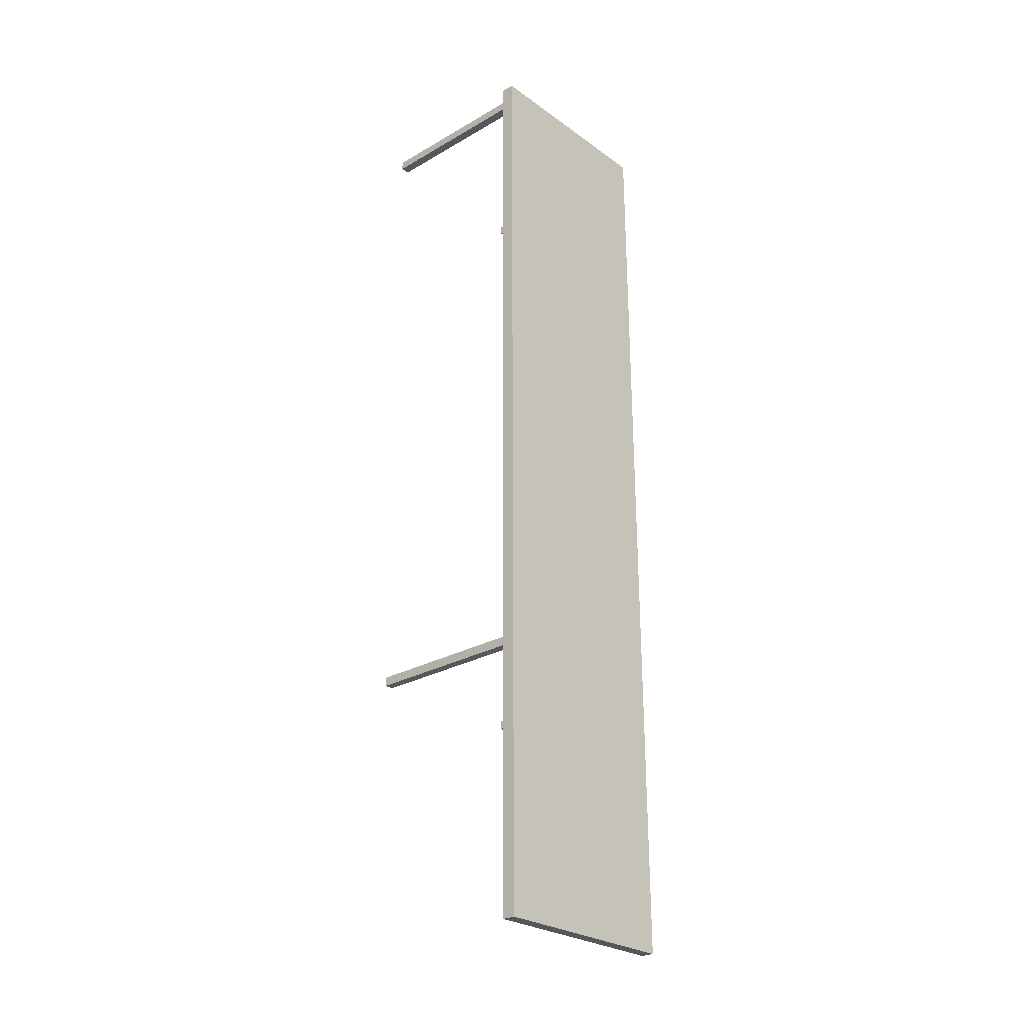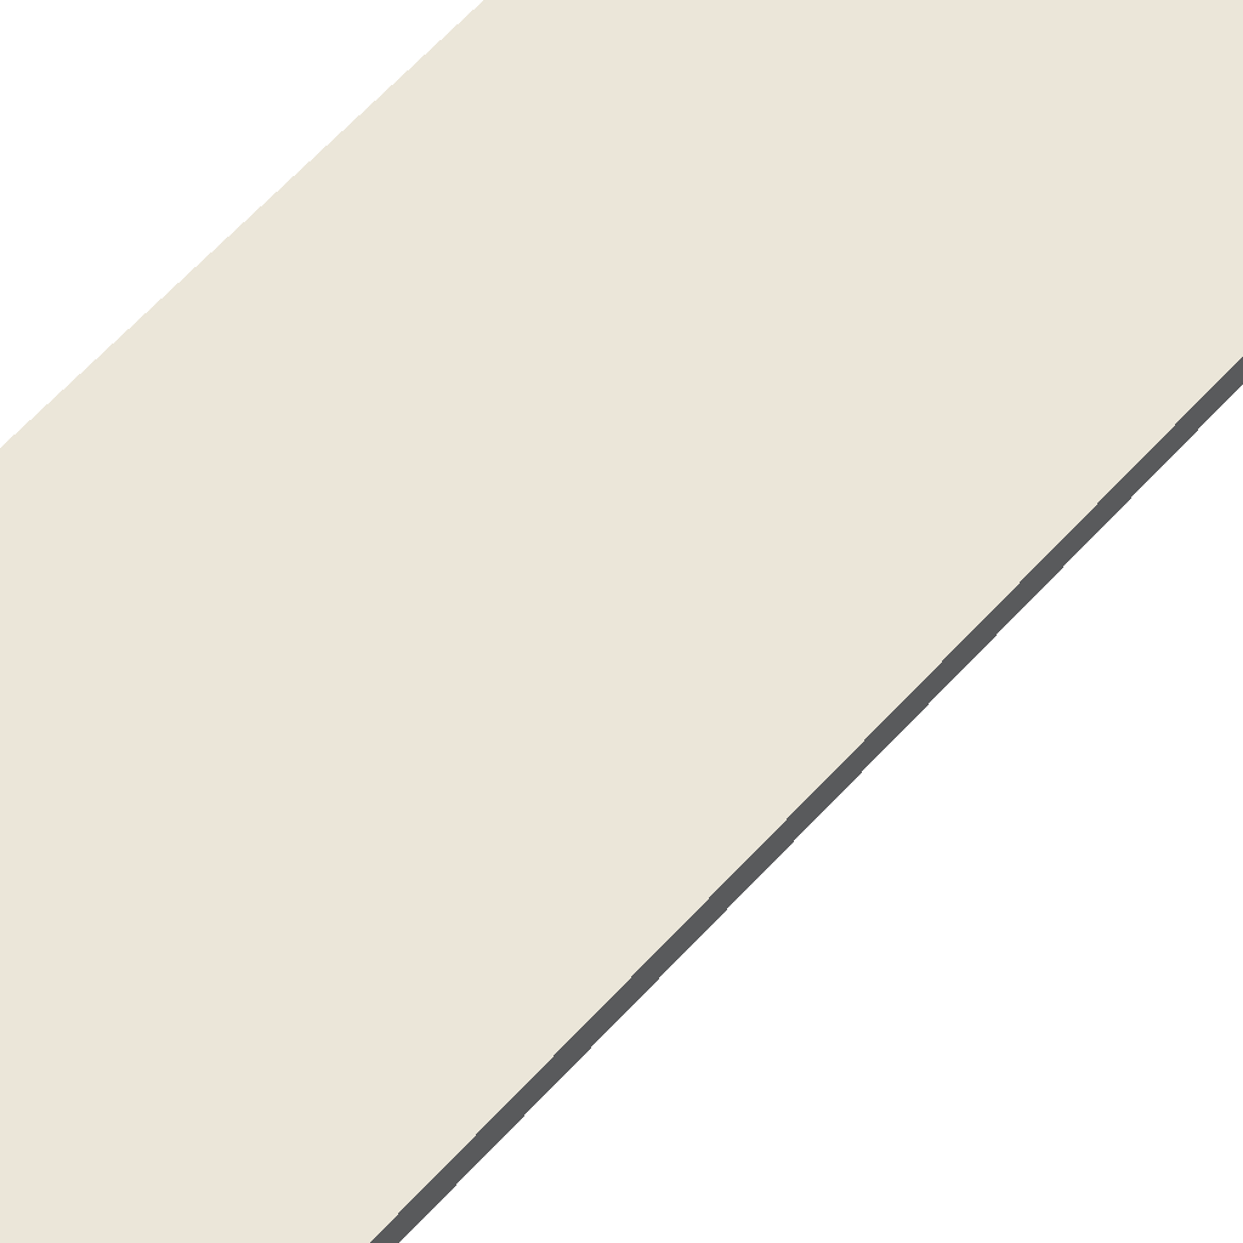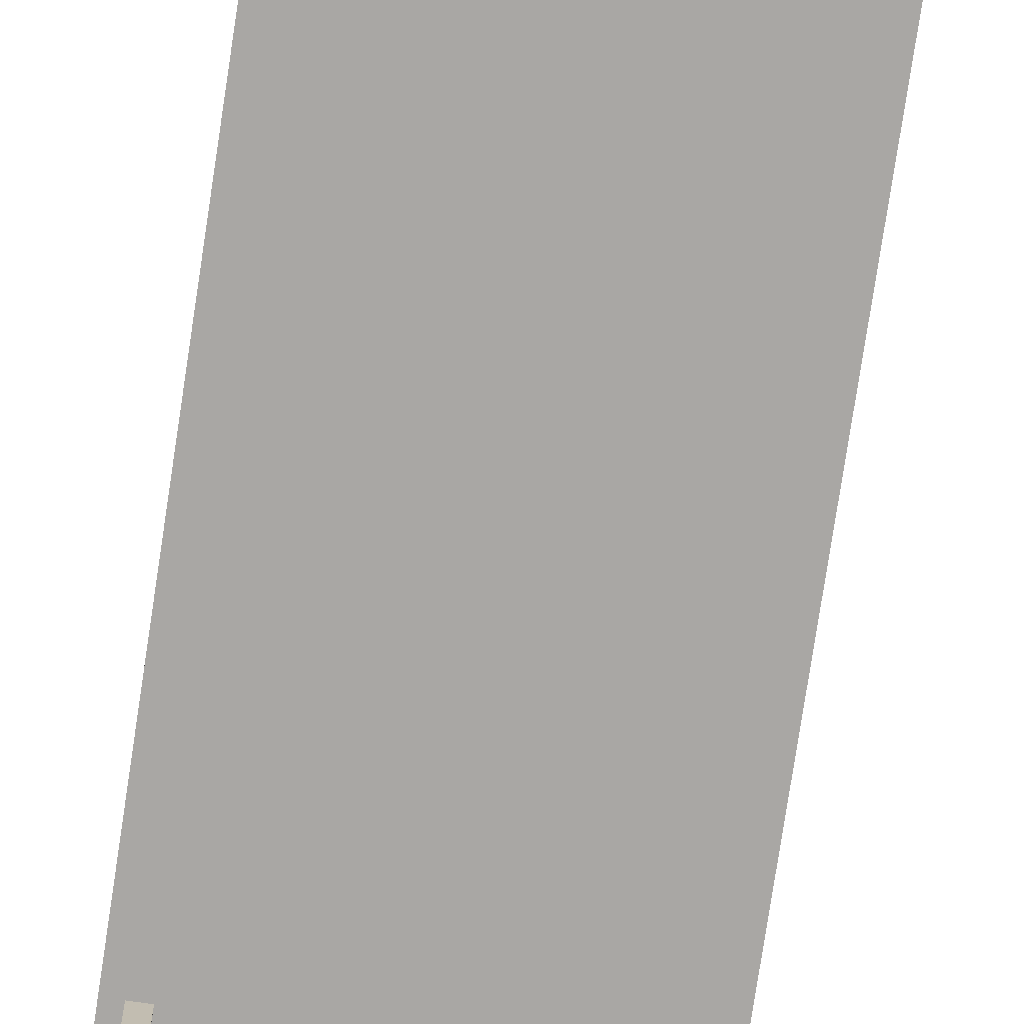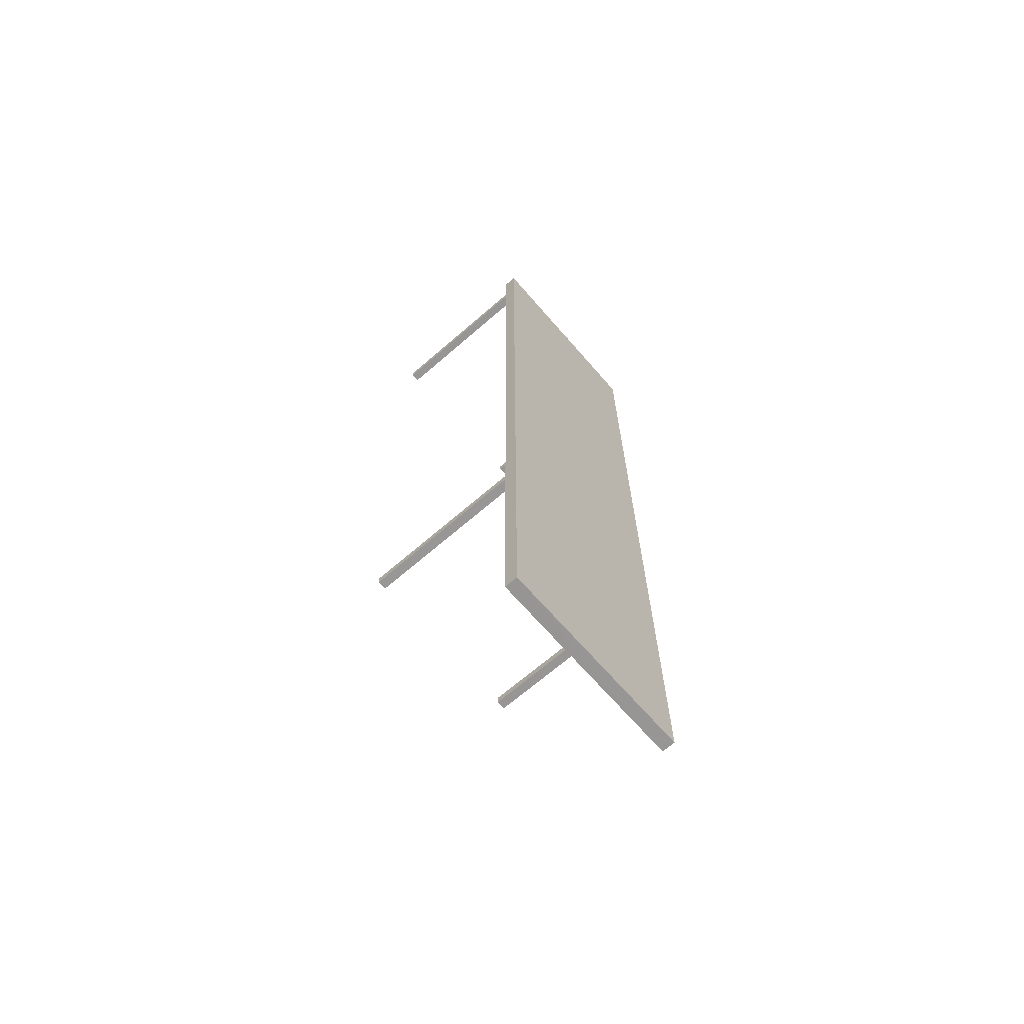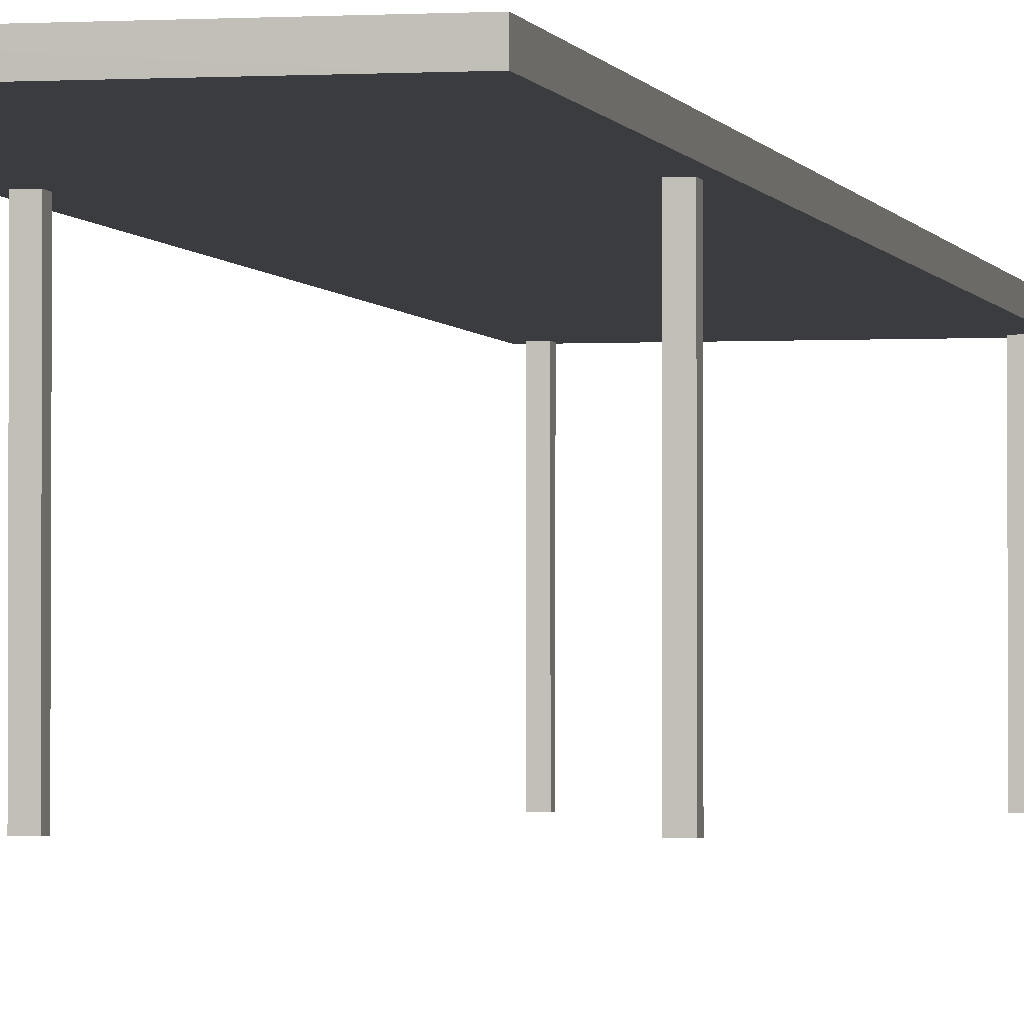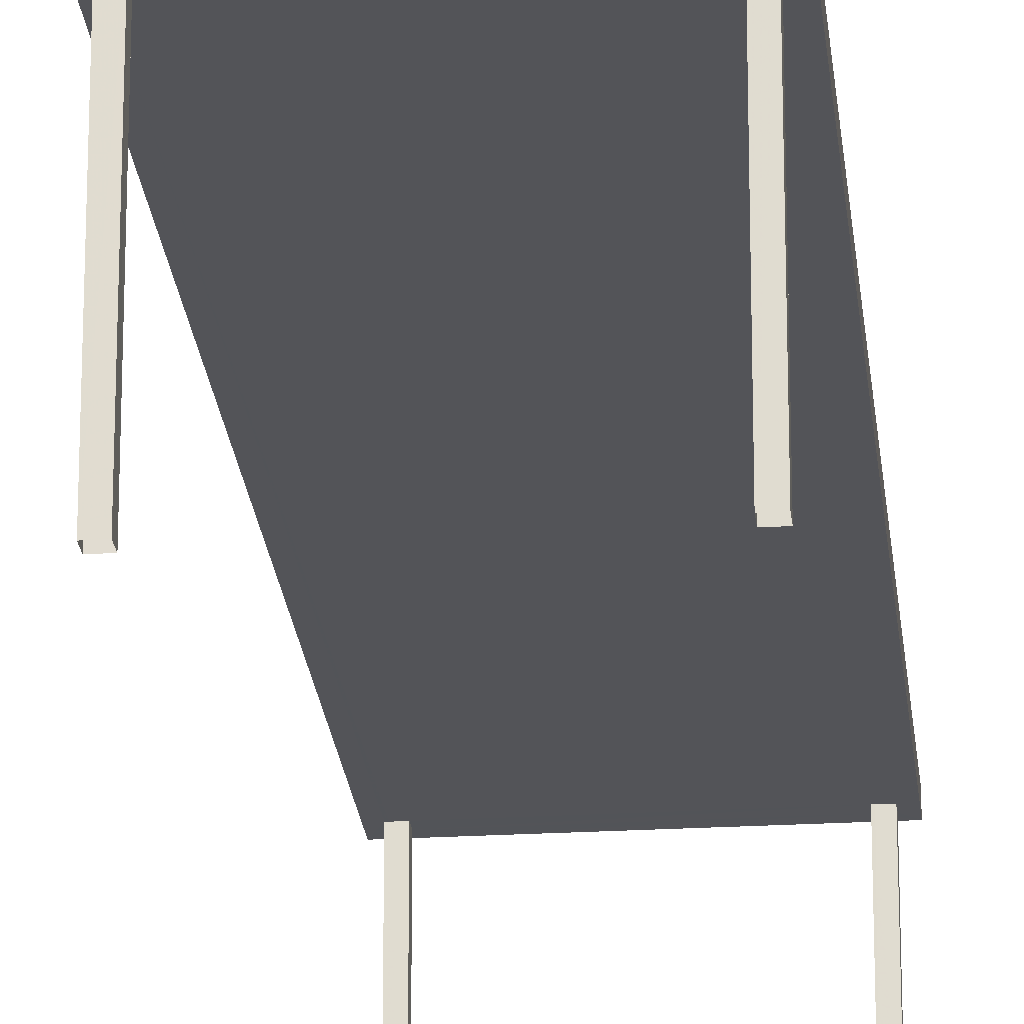
<metadata>
{"format":"obj","ext":"obj","renderer":"f3d","projection":"perspective","resolution":1024,"background":"white","views":[{"elev":-26.9,"azim":-48.0,"up":"+Y"},{"elev":57.0,"azim":40.6,"up":"+Z"},{"elev":-74.7,"azim":171.7,"up":"+Z"},{"elev":-68.0,"azim":-49.0,"up":"+Y"},{"elev":-2.1,"azim":12.3,"up":"+Z"},{"elev":-23.5,"azim":6.0,"up":"+Z"}]}
</metadata>
<code>
v 1.053e+04 -1.141e+04 17.47
v 1.053e+04 -1.141e+04 17.47
v 1.053e+04 -1.141e+04 17.47
v 1.053e+04 -1.141e+04 17.47
v 1.053e+04 -1.141e+04 17.47
v 1.053e+04 -1.141e+04 17.47
v 1.053e+04 -1.141e+04 17.47
v 1.053e+04 -1.141e+04 17.47
v 1.053e+04 -1.142e+04 17.46
v 1.053e+04 -1.142e+04 17.46
v 1.053e+04 -1.142e+04 17.46
v 1.053e+04 -1.142e+04 17.46
v 1.053e+04 -1.142e+04 17.46
v 1.053e+04 -1.142e+04 17.46
v 1.053e+04 -1.142e+04 17.46
v 1.053e+04 -1.142e+04 17.46
v 1.053e+04 -1.142e+04 19.45
v 1.053e+04 -1.141e+04 19.45
v 1.053e+04 -1.141e+04 19.45
v 1.053e+04 -1.142e+04 19.45
v 1.053e+04 -1.142e+04 19.45
v 1.053e+04 -1.142e+04 19.45
v 1.053e+04 -1.142e+04 19.45
v 1.053e+04 -1.141e+04 19.45
v 1.053e+04 -1.141e+04 19.45
v 1.053e+04 -1.142e+04 19.45
v 1.053e+04 -1.142e+04 19.45
v 1.053e+04 -1.142e+04 19.45
v 1.053e+04 -1.142e+04 19.45
v 1.053e+04 -1.142e+04 19.45
v 1.053e+04 -1.142e+04 19.45
v 1.053e+04 -1.141e+04 19.45
v 1.053e+04 -1.141e+04 19.45
v 1.053e+04 -1.141e+04 19.45
v 1.053e+04 -1.141e+04 19.45
v 1.053e+04 -1.141e+04 19.45
v 1.053e+04 -1.142e+04 19.45
v 1.053e+04 -1.141e+04 19.45
v 1.053e+04 -1.141e+04 19.45
v 1.053e+04 -1.142e+04 19.45
v 1.053e+04 -1.141e+04 19.45
v 1.053e+04 -1.141e+04 19.45
v 1.053e+04 -1.141e+04 19.45
v 1.053e+04 -1.142e+04 19.6
v 1.053e+04 -1.141e+04 19.6
v 1.053e+04 -1.141e+04 19.6
v 1.053e+04 -1.142e+04 19.6
f 1 2 3
f 4 1 3
f 5 6 7
f 8 5 7
f 9 10 11
f 12 9 11
f 13 14 15
f 16 13 15
f 17 18 19
f 20 18 17
f 21 20 22
f 20 17 22
f 23 24 25
f 26 27 28
f 29 21 30
f 29 31 32
f 33 34 35
f 32 36 35
f 20 28 27
f 37 23 25
f 20 27 37
f 21 22 30
f 33 18 25
f 38 31 17
f 20 37 18
f 29 30 31
f 38 17 19
f 18 33 36
f 32 39 36
f 32 38 39
f 32 31 38
f 33 35 36
f 37 25 18
f 23 26 40
f 35 34 41
f 26 28 40
f 24 23 42
f 35 41 43
f 43 23 40
f 41 42 43
f 43 42 23
f 44 45 46
f 47 44 46
f 47 46 43
f 40 47 43
f 32 35 45
f 35 43 46
f 35 46 45
f 32 44 29
f 32 45 44
f 20 21 44
f 47 28 20
f 21 29 44
f 40 28 47
f 47 20 44
f 39 4 3
f 36 39 3
f 38 1 4
f 39 38 4
f 2 1 19
f 2 19 18
f 1 38 19
f 18 3 2
f 18 36 3
f 34 8 7
f 7 41 34
f 33 8 34
f 25 5 8
f 33 25 8
f 42 6 24
f 6 5 24
f 5 25 24
f 42 7 6
f 42 41 7
f 37 12 11
f 23 37 11
f 27 9 12
f 37 27 12
f 27 10 9
f 27 26 10
f 26 11 10
f 26 23 11
f 17 31 16
f 15 17 16
f 30 13 16
f 31 30 16
f 30 22 14
f 13 30 14
f 22 15 14
f 22 17 15

</code>
